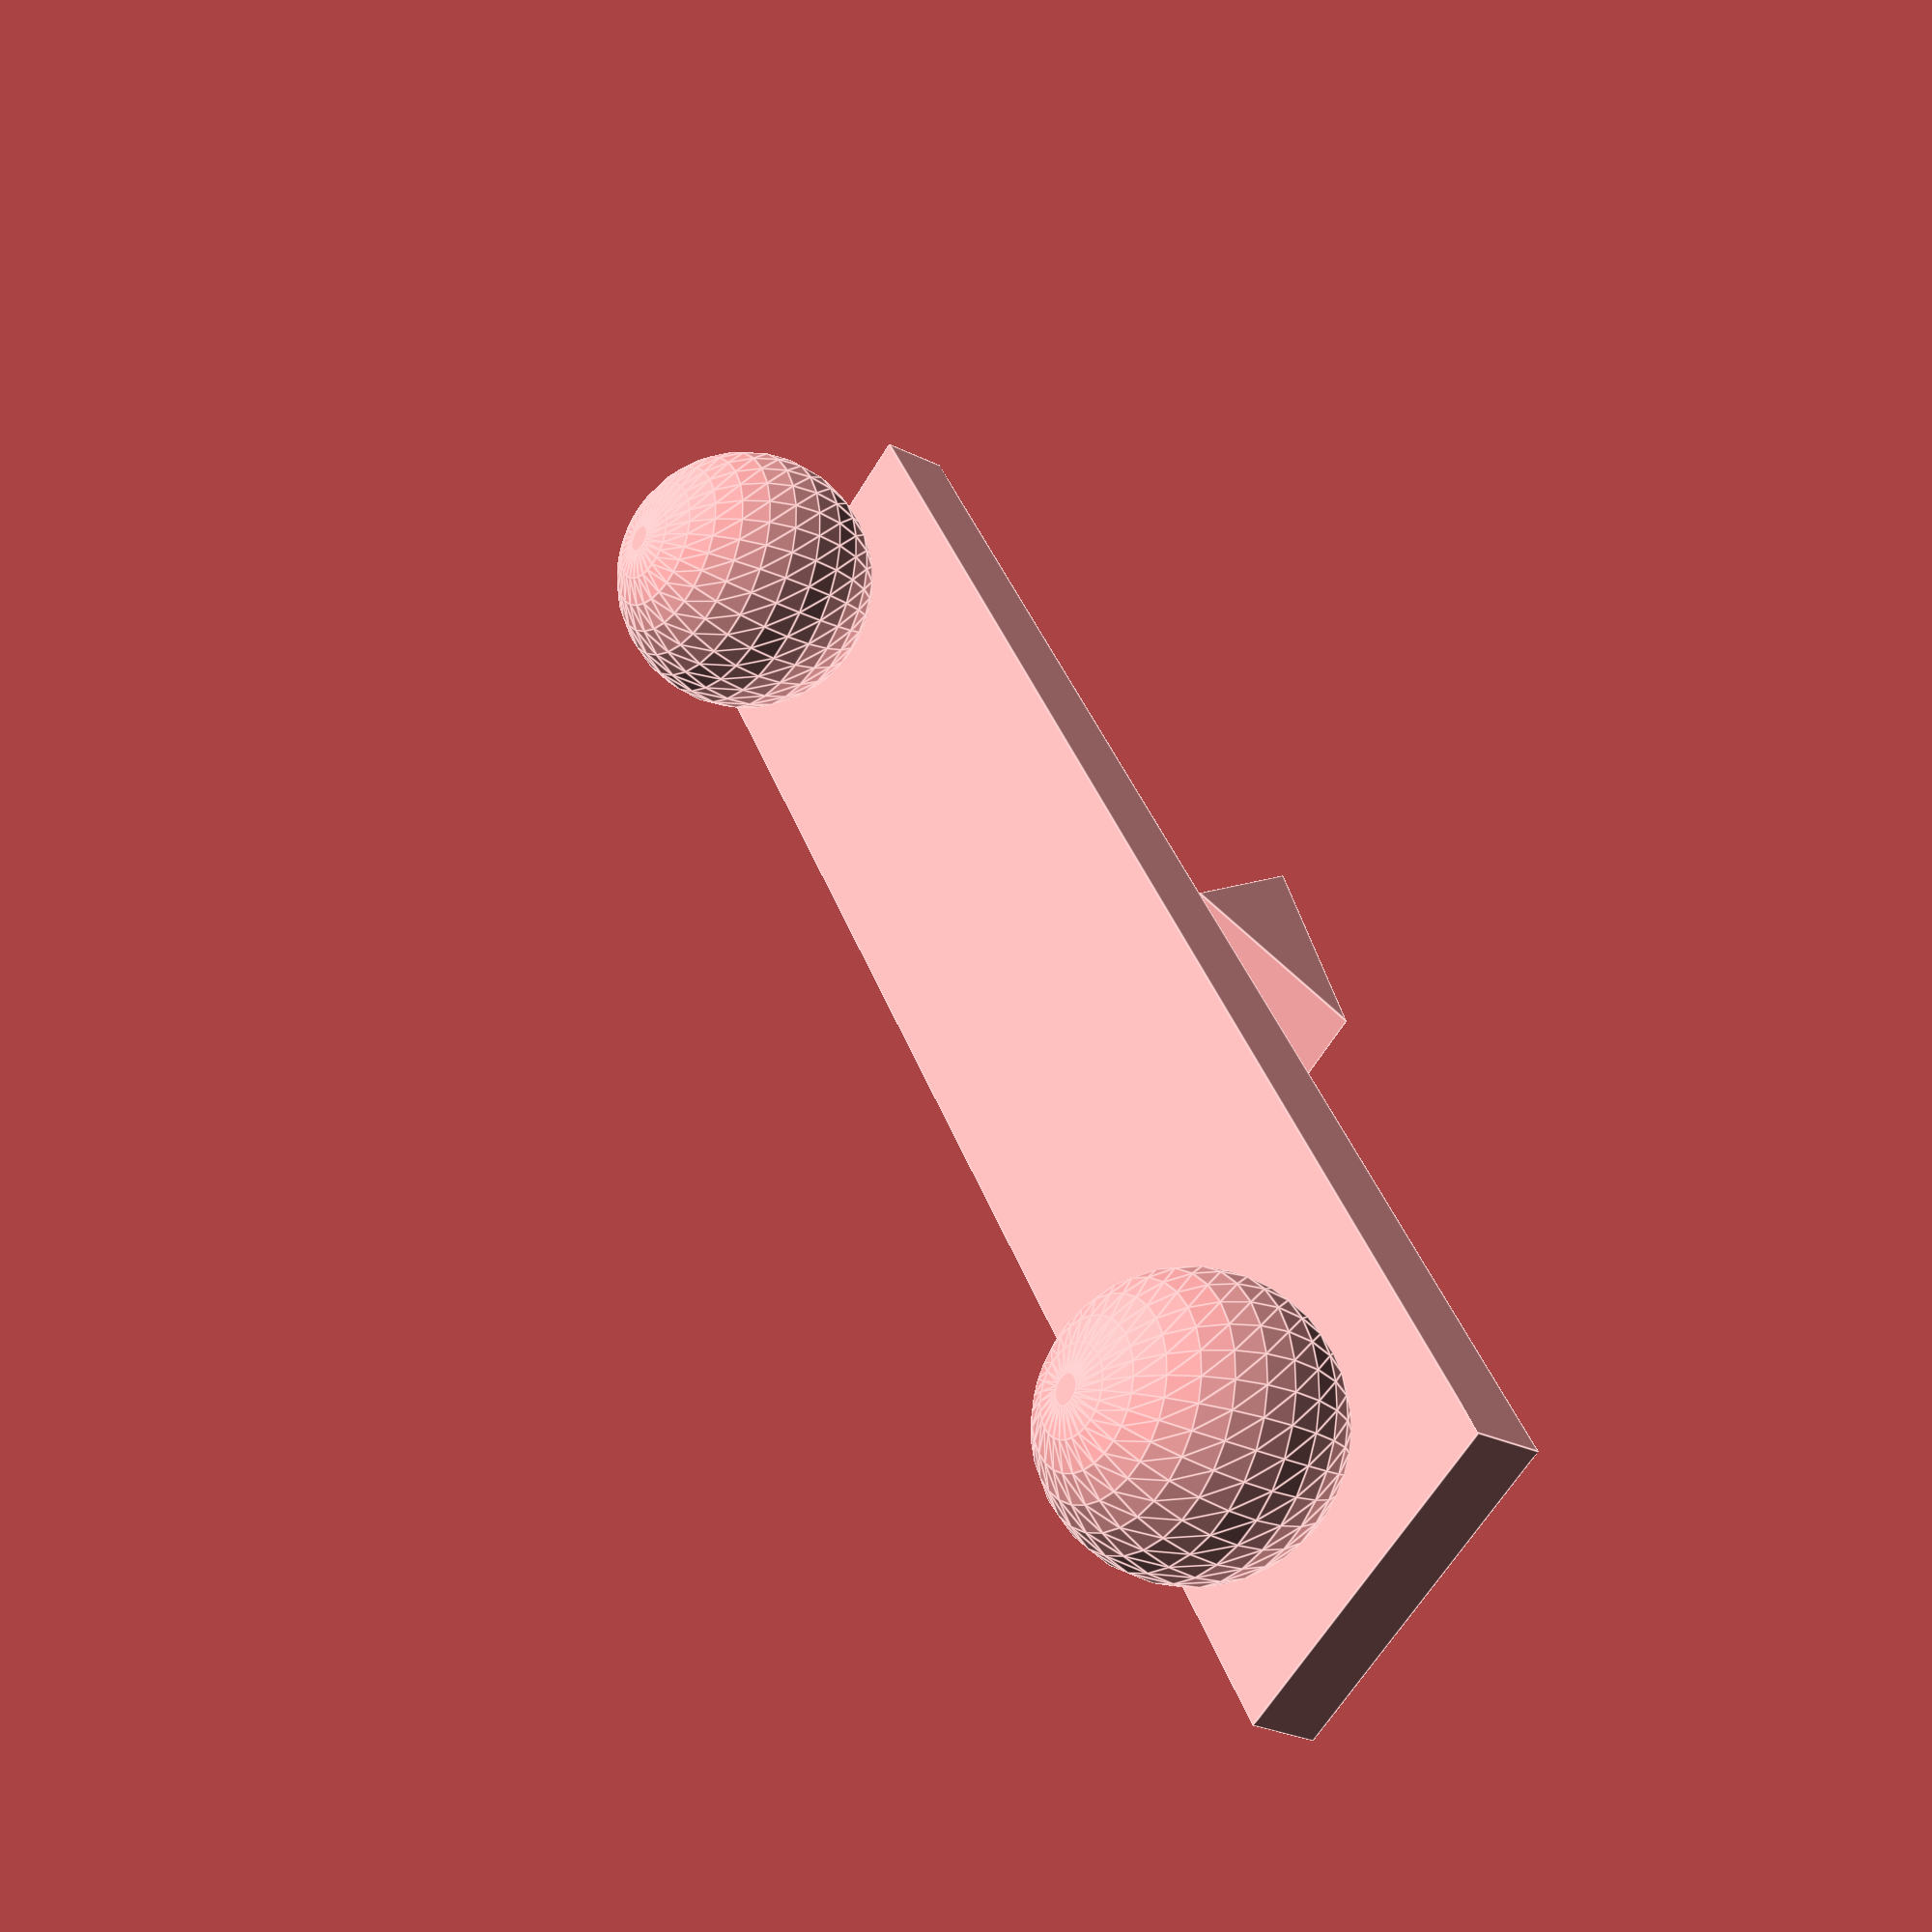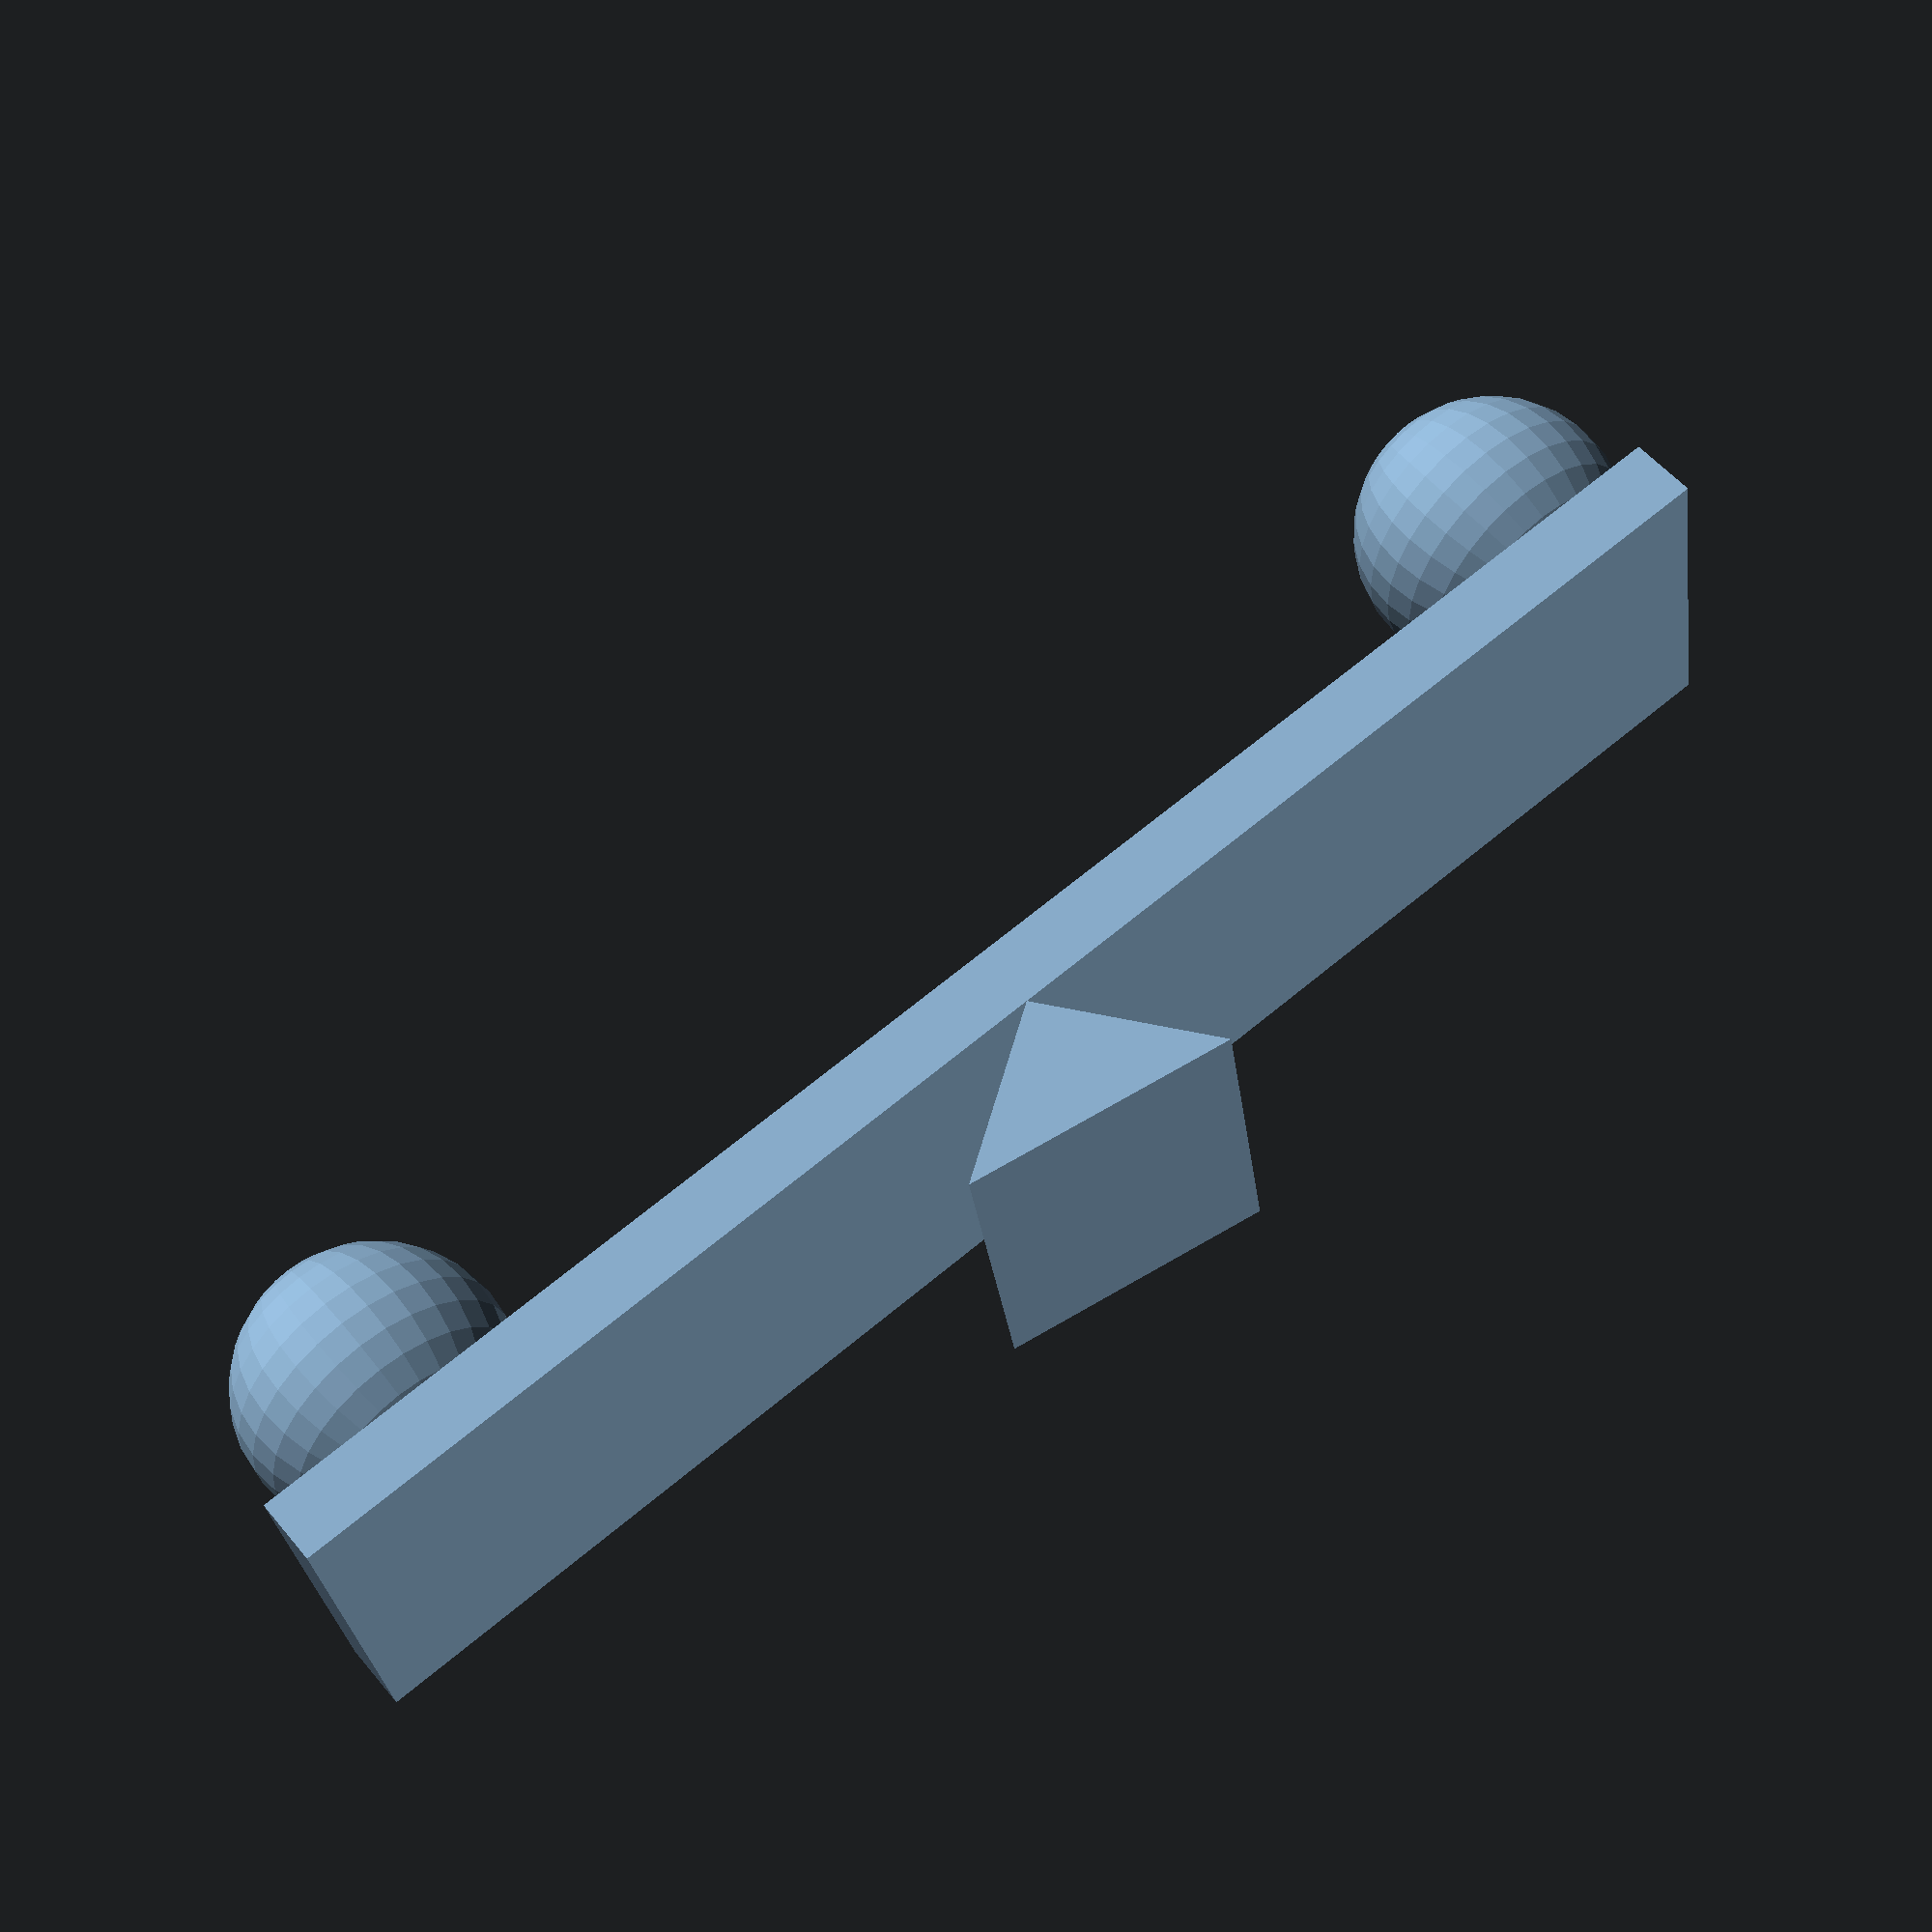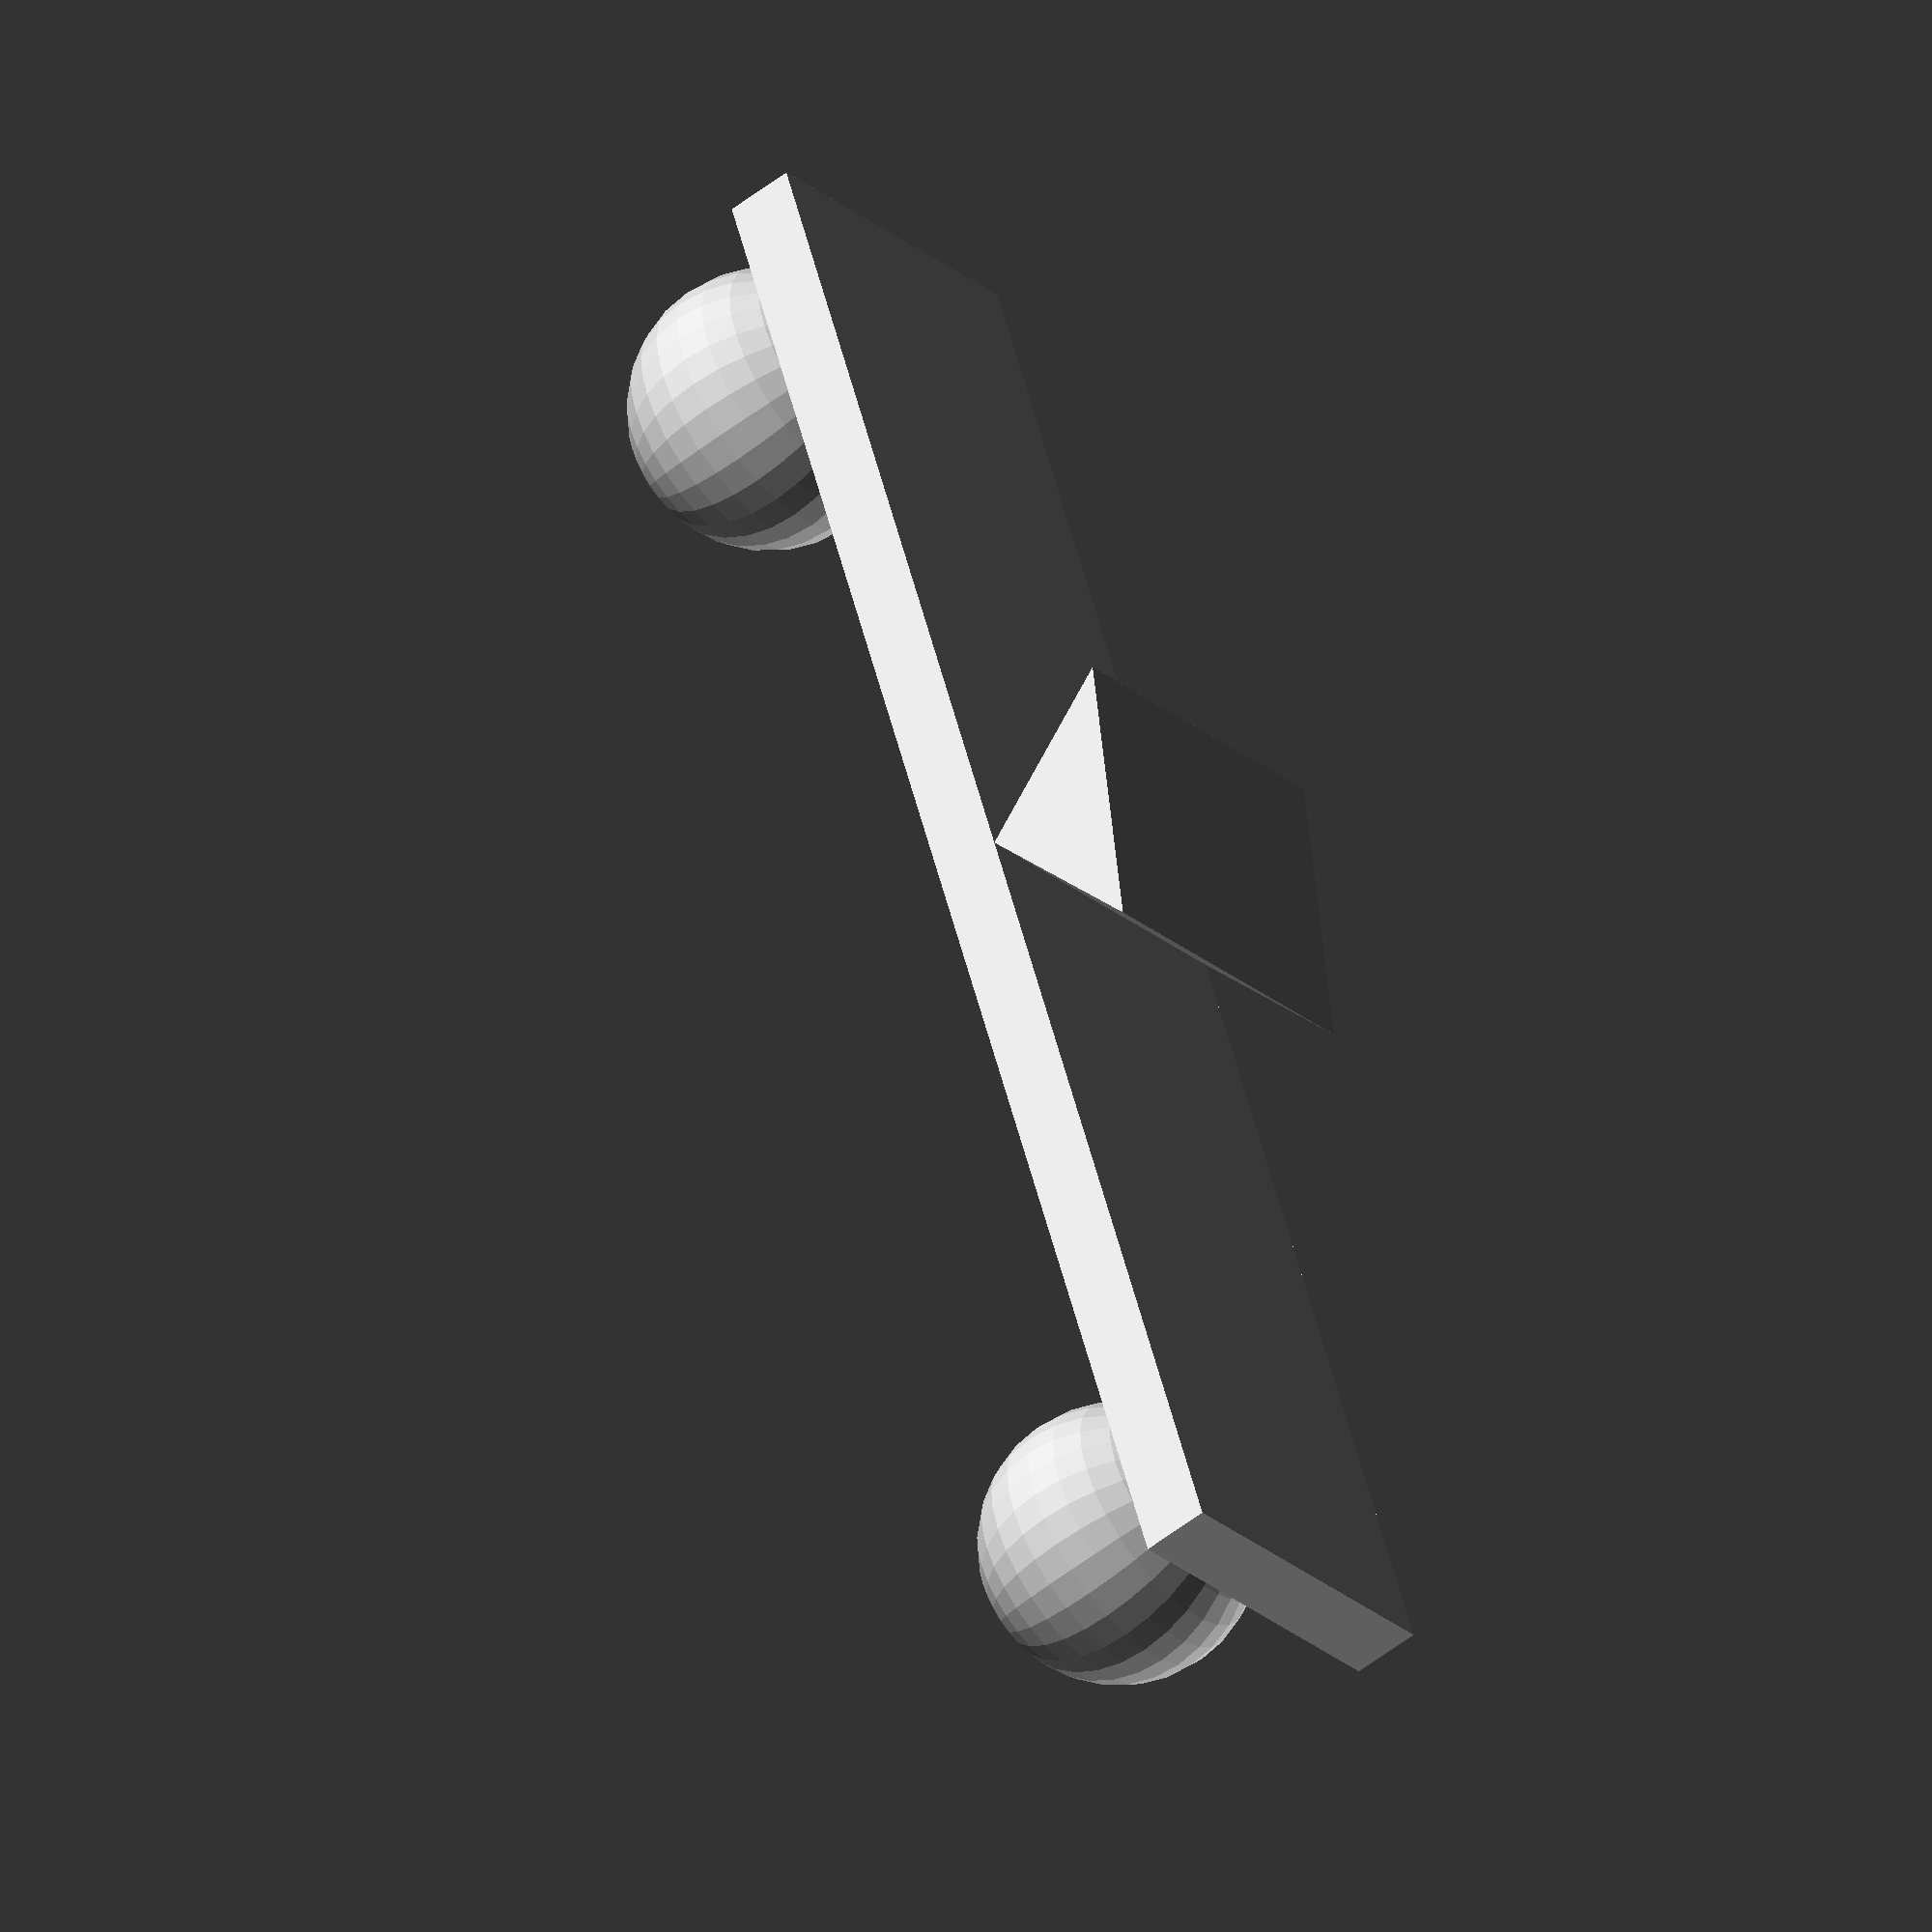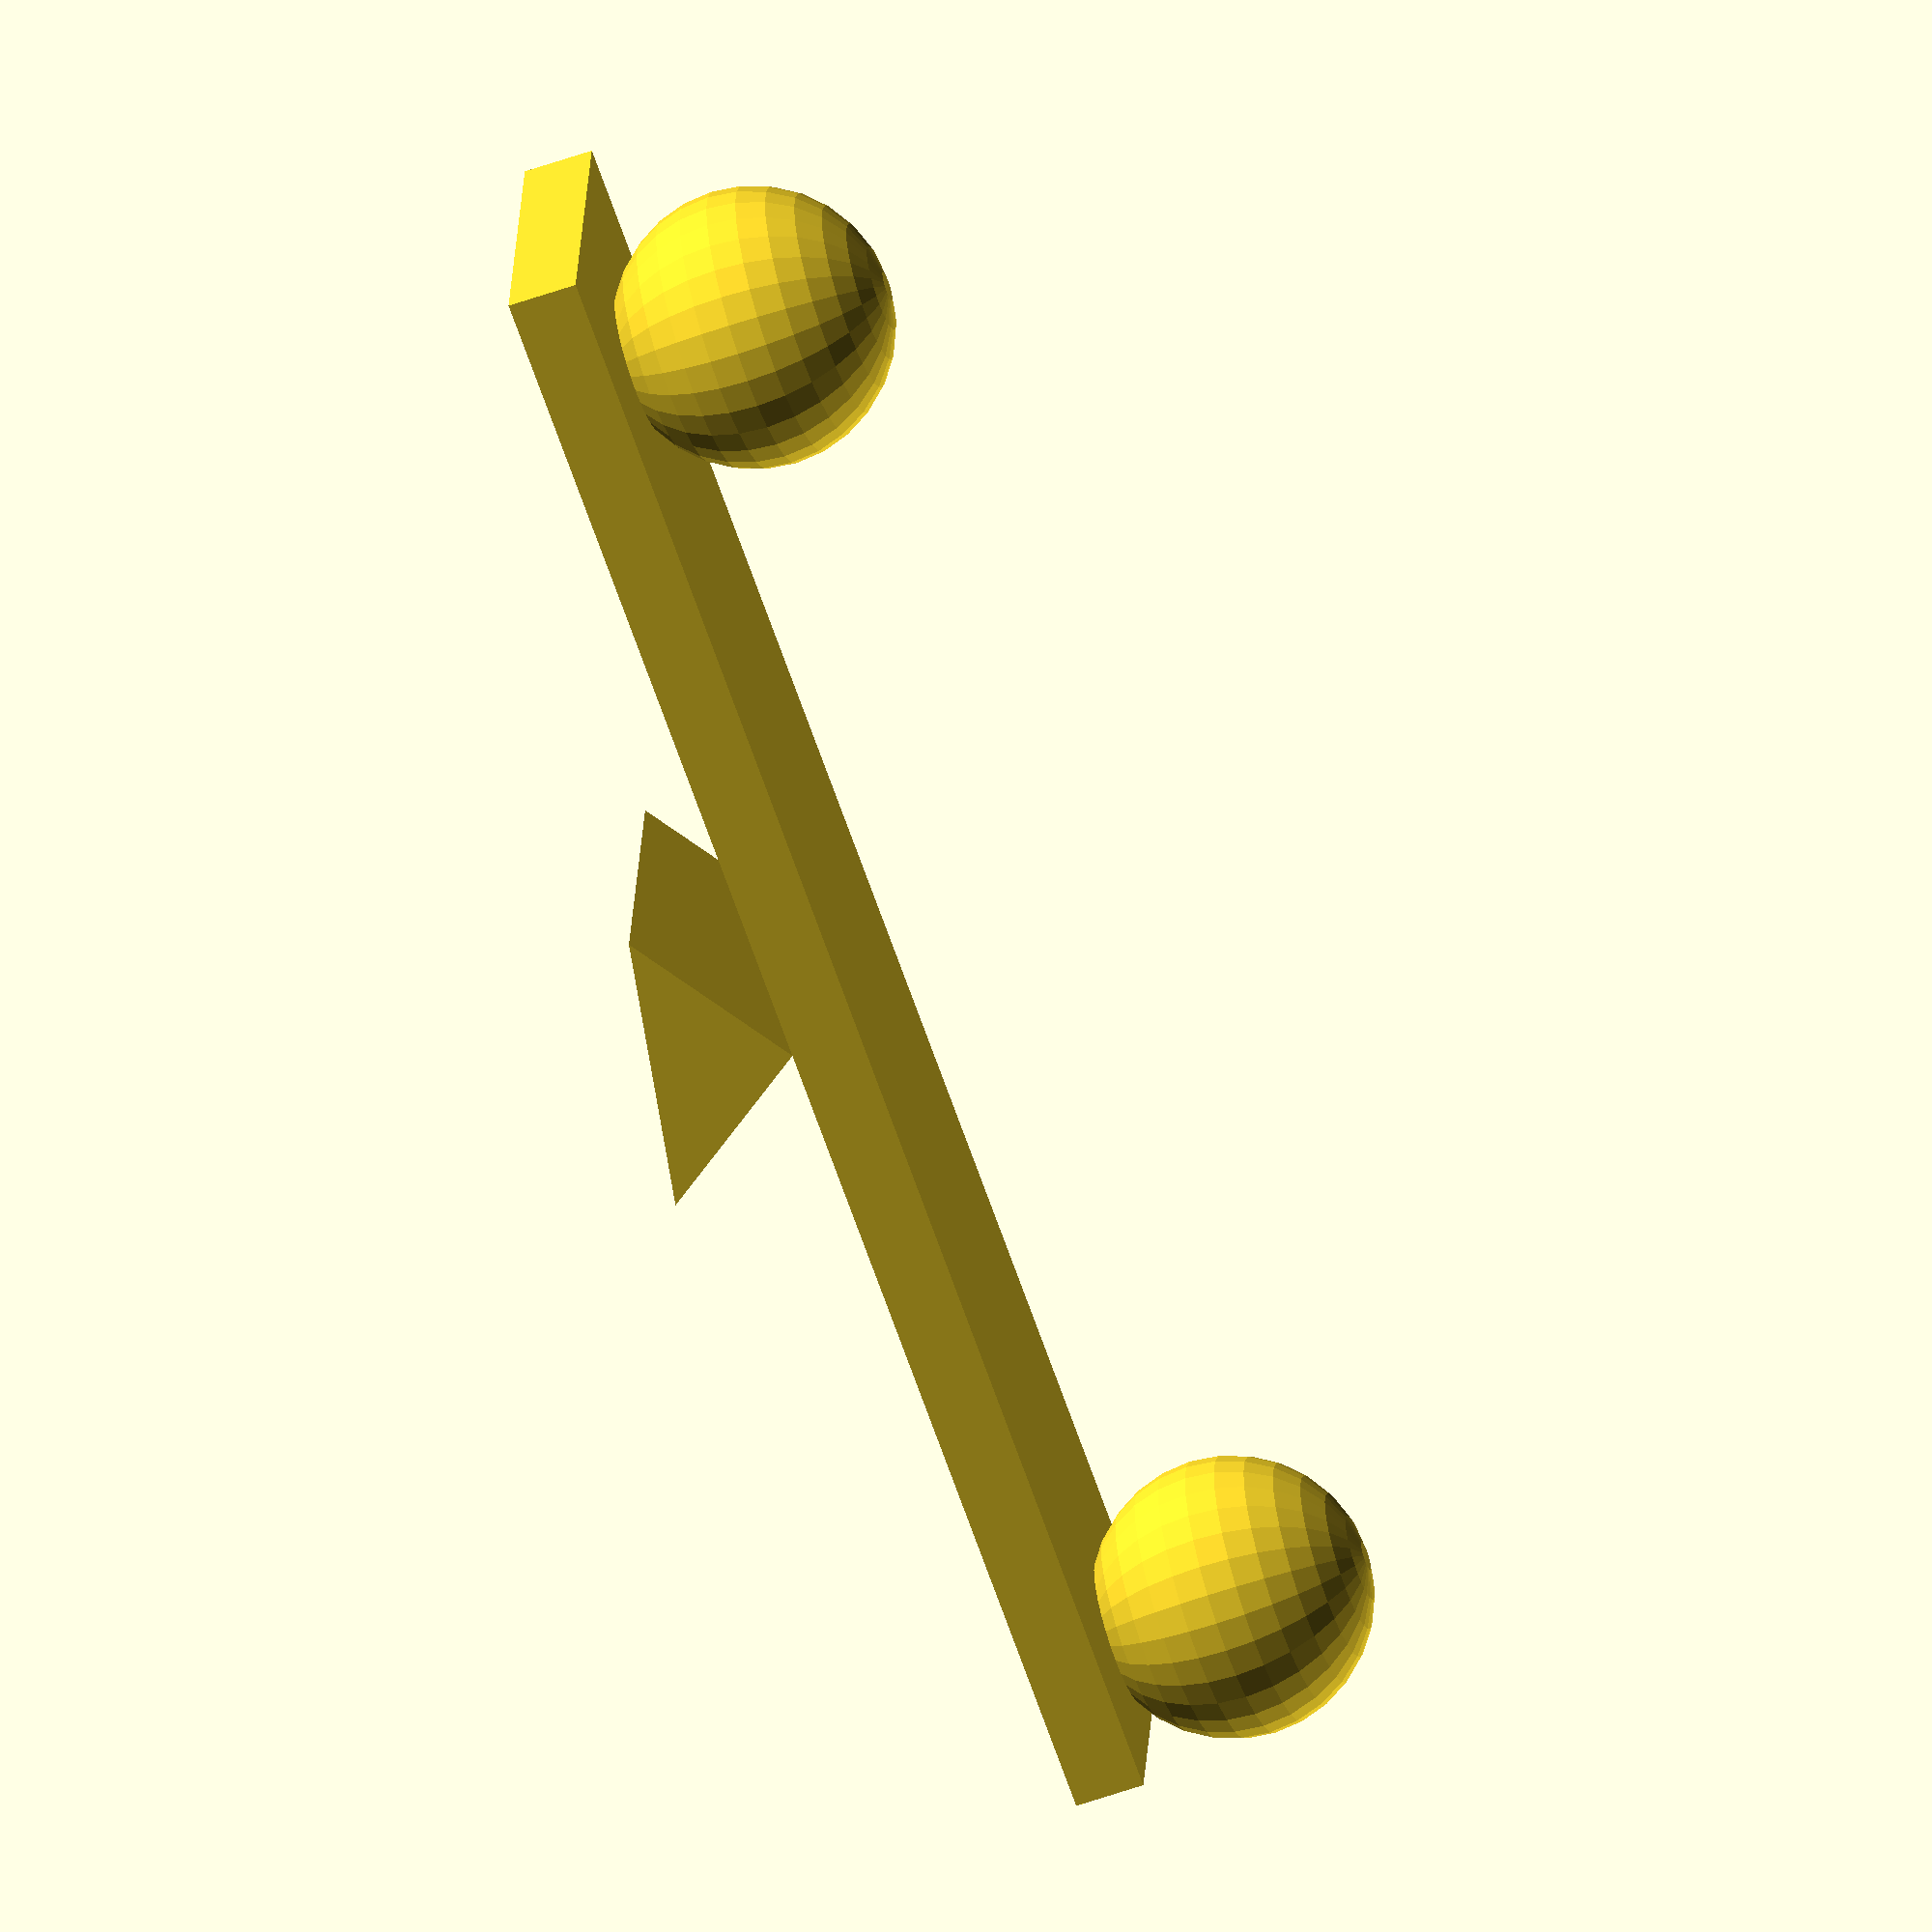
<openscad>
$fn=30;

union() {
    translate([2.5,0,0])rotate([0,-90,0])linear_extrude(5)polygon([
        [0, 2],
        [0, -2],
        [2, 0]
    ]);

    translate([0,0,2])rotate([10,0,0])translate([-2.5, -12, 0])cube([5, 24, 1]);
    translate([0, 10, 6.5])rotate([10,0,0])sphere(2);
    translate([0, -10, 3])rotate([10,0,0])sphere(2);

};

</openscad>
<views>
elev=43.2 azim=342.4 roll=56.7 proj=p view=edges
elev=124.2 azim=98.4 roll=28.7 proj=p view=solid
elev=38.0 azim=10.2 roll=127.1 proj=o view=wireframe
elev=232.4 azim=285.6 roll=260.2 proj=o view=solid
</views>
